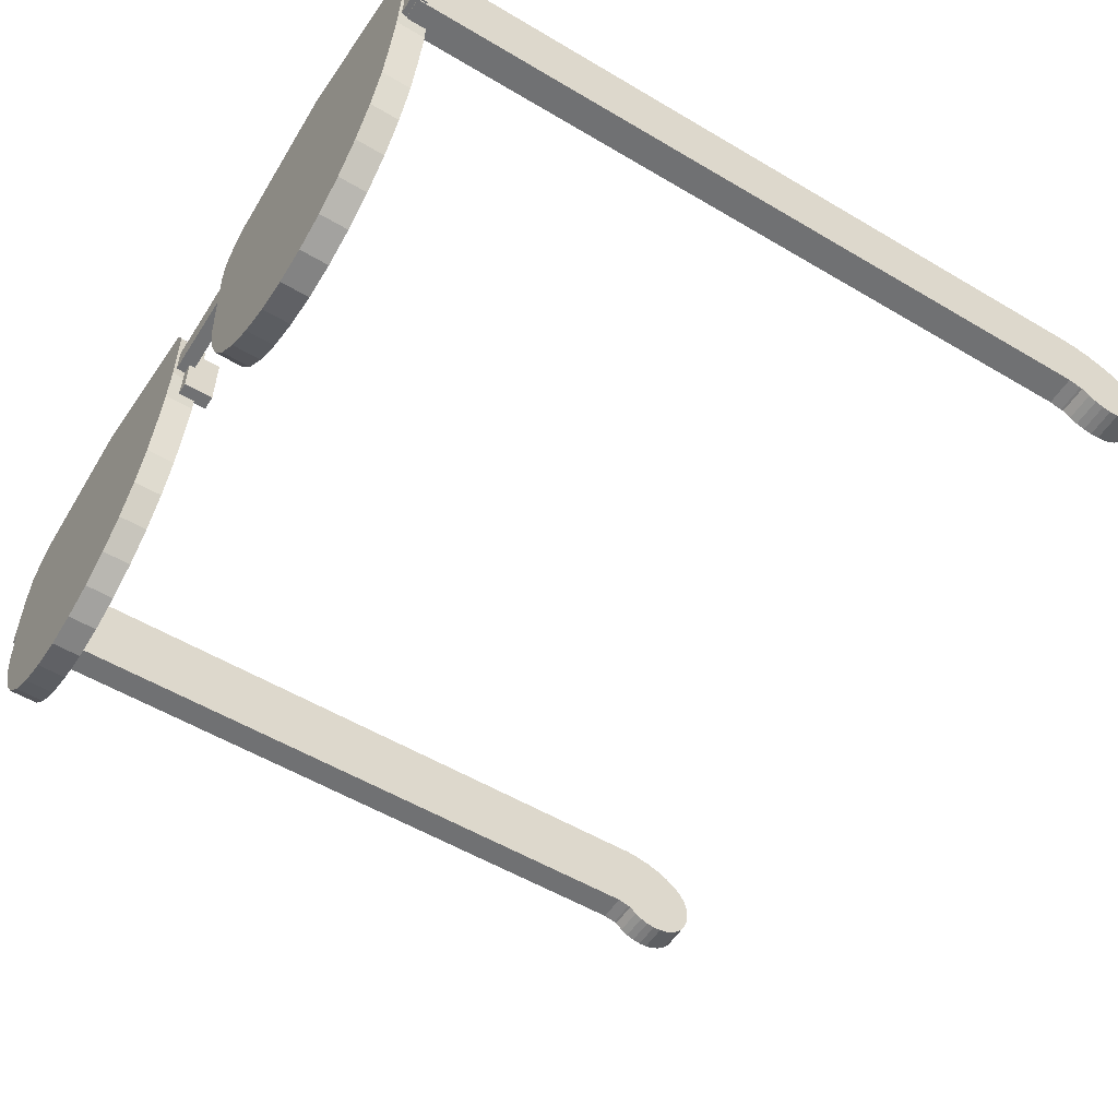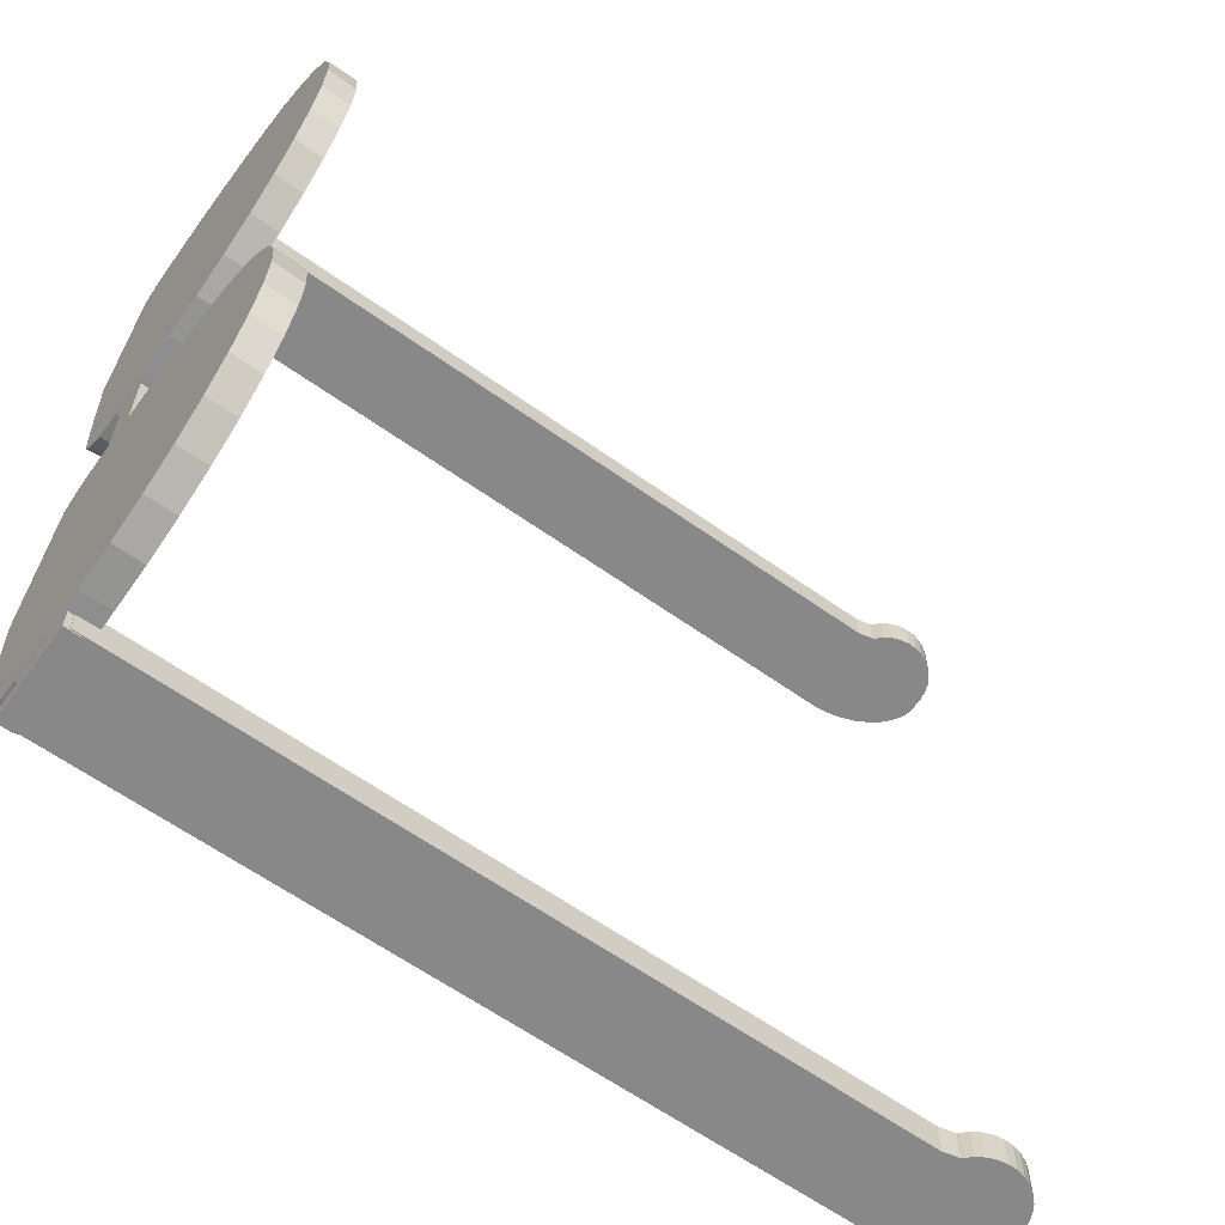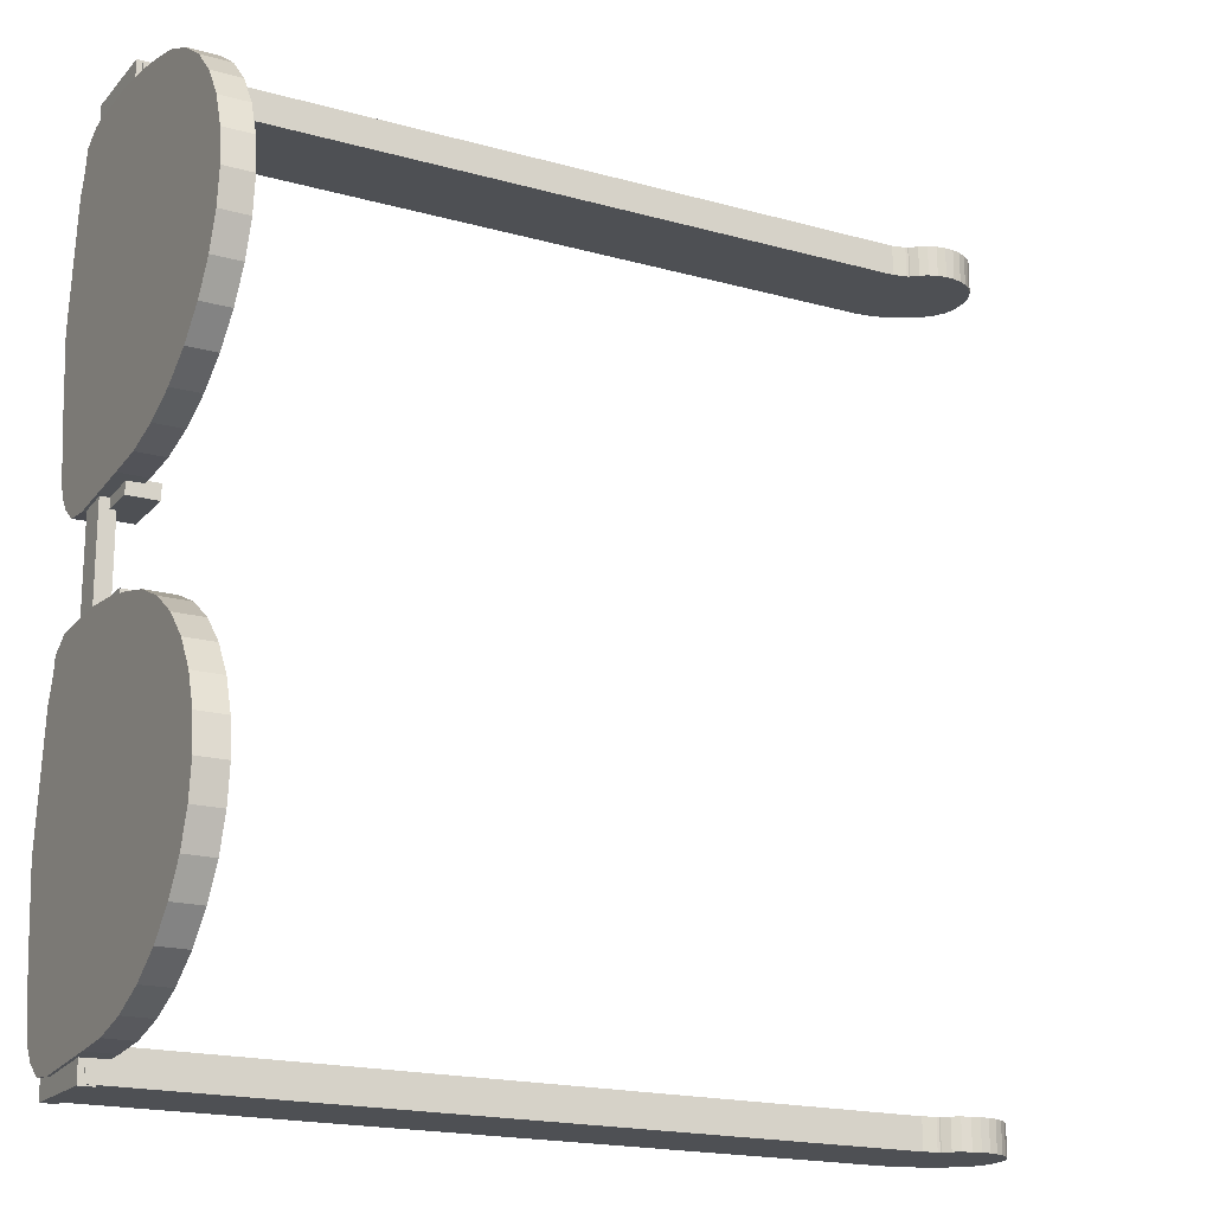
<metadata>
{"format":"obj","ext":"obj","renderer":"f3d","projection":"perspective","resolution":1024,"background":"white","views":[{"elev":-55.1,"azim":-32.0,"up":"+Y"},{"elev":-62.8,"azim":-35.7,"up":"+Z"},{"elev":-18.7,"azim":-28.1,"up":"+Z"}]}
</metadata>
<code>
o Cube
v 1.25 0.3555 -0.1132
v 1.25 0.05555 -0.1132
v 1.25 0.3555 -0.01323
v 1.25 0.05555 -0.01323
v -1.25 0.3555 -0.1132
v -1.25 0.05555 -0.1132
v -1.25 0.3555 -0.01323
v -1.25 0.05555 -0.01323
f 1 5 7 3
f 4 3 7 8
f 8 7 5 6
f 6 2 4 8
f 2 1 3 4
f 6 5 1 2
o Cylinder_Cylinder.001
v 1.308 0.3506 -0.1132
v 1.308 0.3506 -0.01323
v 1.356 0.3392 -0.1132
v 1.356 0.3392 -0.01323
v 1.4 0.3224 -0.1132
v 1.4 0.3224 -0.01323
v 1.441 0.3008 -0.1132
v 1.441 0.3008 -0.01323
v 1.474 0.2752 -0.1132
v 1.474 0.2752 -0.01323
v 1.501 0.2467 -0.1132
v 1.501 0.2467 -0.01323
v 1.519 0.2163 -0.1132
v 1.519 0.2163 -0.01323
v 1.528 0.1852 -0.1132
v 1.528 0.1852 -0.01323
v 1.528 0.1545 -0.1132
v 1.528 0.1545 -0.01323
v 1.518 0.1256 -0.1132
v 1.518 0.1256 -0.01323
v 1.499 0.09943 -0.1132
v 1.499 0.09943 -0.01323
v 1.471 0.07705 -0.1132
v 1.471 0.07705 -0.01323
v 1.436 0.05932 -0.1132
v 1.436 0.05932 -0.01323
v 1.396 0.04691 -0.1132
v 1.396 0.04691 -0.01323
v 1.351 0.04031 -0.1132
v 1.351 0.04031 -0.01323
v 1.303 0.03977 -0.1132
v 1.303 0.03977 -0.01323
v 1.254 0.04531 -0.1132
v 1.254 0.04531 -0.01323
v 1.207 0.05671 -0.1132
v 1.207 0.05671 -0.01323
v 1.162 0.07354 -0.1132
v 1.162 0.07354 -0.01323
v 1.122 0.09515 -0.1132
v 1.122 0.09515 -0.01323
v 1.088 0.1207 -0.1132
v 1.088 0.1207 -0.01323
v 1.062 0.1492 -0.1132
v 1.062 0.1492 -0.01323
v 1.044 0.1796 -0.1132
v 1.044 0.1796 -0.01323
v 1.035 0.2108 -0.1132
v 1.035 0.2108 -0.01323
v 1.035 0.2414 -0.1132
v 1.035 0.2414 -0.01323
v 1.045 0.2703 -0.1132
v 1.045 0.2703 -0.01323
v 1.064 0.2965 -0.1132
v 1.064 0.2965 -0.01323
v 1.092 0.3189 -0.1132
v 1.092 0.3189 -0.01323
v 1.126 0.3366 -0.1132
v 1.126 0.3366 -0.01323
v 1.167 0.349 -0.1132
v 1.167 0.349 -0.01323
v 1.212 0.3556 -0.1132
v 1.212 0.3556 -0.01323
v 1.26 0.3561 -0.1132
v 1.26 0.3561 -0.01323
f 9 10 12 11
f 11 12 14 13
f 13 14 16 15
f 15 16 18 17
f 17 18 20 19
f 19 20 22 21
f 21 22 24 23
f 23 24 26 25
f 25 26 28 27
f 27 28 30 29
f 29 30 32 31
f 31 32 34 33
f 33 34 36 35
f 35 36 38 37
f 37 38 40 39
f 39 40 42 41
f 41 42 44 43
f 43 44 46 45
f 45 46 48 47
f 47 48 50 49
f 49 50 52 51
f 51 52 54 53
f 53 54 56 55
f 55 56 58 57
f 57 58 60 59
f 59 60 62 61
f 61 62 64 63
f 63 64 66 65
f 65 66 68 67
f 67 68 70 69
f 12 10 72 70 68 66 64 62 60 58 56 54 52 50 48 46 44 42 40 38 36 34 32 30 28 26 24 22 20 18 16 14
f 69 70 72 71
f 71 72 10 9
f 9 11 13 15 17 19 21 23 25 27 29 31 33 35 37 39 41 43 45 47 49 51 53 55 57 59 61 63 65 67 69 71
o Cylinder.001_Cylinder.002
v 1.416 0.2852 -0.1132
v 1.416 0.2852 -0.01323
v 1.444 0.2748 -0.1132
v 1.444 0.2748 -0.01323
v 1.469 0.2593 -0.1132
v 1.469 0.2593 -0.01323
v 1.49 0.2392 -0.1132
v 1.49 0.2392 -0.01323
v 1.507 0.2153 -0.1132
v 1.507 0.2153 -0.01323
v 1.52 0.1885 -0.1132
v 1.52 0.1885 -0.01323
v 1.526 0.1599 -0.1132
v 1.526 0.1599 -0.01323
v 1.527 0.1305 -0.1132
v 1.527 0.1305 -0.01323
v 1.522 0.1015 -0.1132
v 1.522 0.1015 -0.01323
v 1.512 0.07394 -0.1132
v 1.512 0.07394 -0.01323
v 1.497 0.04897 -0.1132
v 1.497 0.04897 -0.01323
v 1.476 0.02751 -0.1132
v 1.476 0.02751 -0.01323
v 1.453 0.01038 -0.1132
v 1.453 0.01038 -0.01323
v 1.426 -0.001751 -0.1132
v 1.426 -0.001751 -0.01323
v 1.397 -0.008429 -0.1132
v 1.397 -0.008429 -0.01323
v 1.368 -0.009391 -0.1132
v 1.368 -0.009391 -0.01323
v 1.339 -0.004601 -0.1132
v 1.339 -0.004601 -0.01323
v 1.311 0.005757 -0.1132
v 1.311 0.005757 -0.01323
v 1.286 0.02128 -0.1132
v 1.286 0.02128 -0.01323
v 1.265 0.04139 -0.1132
v 1.265 0.04139 -0.01323
v 1.248 0.06529 -0.1132
v 1.248 0.06529 -0.01323
v 1.236 0.09207 -0.1132
v 1.236 0.09207 -0.01323
v 1.229 0.1207 -0.1132
v 1.229 0.1207 -0.01323
v 1.228 0.1501 -0.1132
v 1.228 0.1501 -0.01323
v 1.233 0.1791 -0.1132
v 1.233 0.1791 -0.01323
v 1.243 0.2066 -0.1132
v 1.243 0.2066 -0.01323
v 1.259 0.2316 -0.1132
v 1.259 0.2316 -0.01323
v 1.279 0.2531 -0.1132
v 1.279 0.2531 -0.01323
v 1.303 0.2702 -0.1132
v 1.303 0.2702 -0.01323
v 1.329 0.2823 -0.1132
v 1.329 0.2823 -0.01323
v 1.358 0.289 -0.1132
v 1.358 0.289 -0.01323
v 1.387 0.29 -0.1132
v 1.387 0.29 -0.01323
f 73 74 76 75
f 75 76 78 77
f 77 78 80 79
f 79 80 82 81
f 81 82 84 83
f 83 84 86 85
f 85 86 88 87
f 87 88 90 89
f 89 90 92 91
f 91 92 94 93
f 93 94 96 95
f 95 96 98 97
f 97 98 100 99
f 99 100 102 101
f 101 102 104 103
f 103 104 106 105
f 105 106 108 107
f 107 108 110 109
f 109 110 112 111
f 111 112 114 113
f 113 114 116 115
f 115 116 118 117
f 117 118 120 119
f 119 120 122 121
f 121 122 124 123
f 123 124 126 125
f 125 126 128 127
f 127 128 130 129
f 129 130 132 131
f 131 132 134 133
f 76 74 136 134 132 130 128 126 124 122 120 118 116 114 112 110 108 106 104 102 100 98 96 94 92 90 88 86 84 82 80 78
f 133 134 136 135
f 135 136 74 73
f 73 75 77 79 81 83 85 87 89 91 93 95 97 99 101 103 105 107 109 111 113 115 117 119 121 123 125 127 129 131 133 135
o Cube.001
v 1.25 0.3526 2.605
v 1.25 0.05261 2.605
v 1.25 0.3526 2.705
v 1.25 0.05261 2.705
v -1.25 0.3526 2.605
v -1.25 0.05261 2.605
v -1.25 0.3526 2.705
v -1.25 0.05261 2.705
f 137 141 143 139
f 140 139 143 144
f 144 143 141 142
f 142 138 140 144
f 138 137 139 140
f 142 141 137 138
o Cylinder.003_Cylinder.004
v 1.308 0.3477 2.605
v 1.308 0.3477 2.705
v 1.356 0.3363 2.605
v 1.356 0.3363 2.705
v 1.4 0.3194 2.605
v 1.4 0.3194 2.705
v 1.441 0.2978 2.605
v 1.441 0.2978 2.705
v 1.474 0.2722 2.605
v 1.474 0.2722 2.705
v 1.501 0.2437 2.605
v 1.501 0.2437 2.705
v 1.519 0.2133 2.605
v 1.519 0.2133 2.705
v 1.528 0.1822 2.605
v 1.528 0.1822 2.705
v 1.528 0.1516 2.605
v 1.528 0.1516 2.705
v 1.518 0.1227 2.605
v 1.518 0.1227 2.705
v 1.499 0.09649 2.605
v 1.499 0.09649 2.705
v 1.471 0.07411 2.605
v 1.471 0.07411 2.705
v 1.436 0.05638 2.605
v 1.436 0.05638 2.705
v 1.396 0.04397 2.605
v 1.396 0.04397 2.705
v 1.351 0.03737 2.605
v 1.351 0.03737 2.705
v 1.303 0.03683 2.605
v 1.303 0.03683 2.705
v 1.254 0.04237 2.605
v 1.254 0.04237 2.705
v 1.207 0.05377 2.605
v 1.207 0.05377 2.705
v 1.162 0.0706 2.605
v 1.162 0.0706 2.705
v 1.122 0.09221 2.605
v 1.122 0.09221 2.705
v 1.088 0.1178 2.605
v 1.088 0.1178 2.705
v 1.062 0.1463 2.605
v 1.062 0.1463 2.705
v 1.044 0.1767 2.605
v 1.044 0.1767 2.705
v 1.035 0.2078 2.605
v 1.035 0.2078 2.705
v 1.035 0.2384 2.605
v 1.035 0.2384 2.705
v 1.045 0.2674 2.605
v 1.045 0.2674 2.705
v 1.064 0.2935 2.605
v 1.064 0.2935 2.705
v 1.092 0.3159 2.605
v 1.092 0.3159 2.705
v 1.126 0.3336 2.605
v 1.126 0.3336 2.705
v 1.167 0.346 2.605
v 1.167 0.346 2.705
v 1.212 0.3527 2.605
v 1.212 0.3527 2.705
v 1.26 0.3532 2.605
v 1.26 0.3532 2.705
f 145 146 148 147
f 147 148 150 149
f 149 150 152 151
f 151 152 154 153
f 153 154 156 155
f 155 156 158 157
f 157 158 160 159
f 159 160 162 161
f 161 162 164 163
f 163 164 166 165
f 165 166 168 167
f 167 168 170 169
f 169 170 172 171
f 171 172 174 173
f 173 174 176 175
f 175 176 178 177
f 177 178 180 179
f 179 180 182 181
f 181 182 184 183
f 183 184 186 185
f 185 186 188 187
f 187 188 190 189
f 189 190 192 191
f 191 192 194 193
f 193 194 196 195
f 195 196 198 197
f 197 198 200 199
f 199 200 202 201
f 201 202 204 203
f 203 204 206 205
f 148 146 208 206 204 202 200 198 196 194 192 190 188 186 184 182 180 178 176 174 172 170 168 166 164 162 160 158 156 154 152 150
f 205 206 208 207
f 207 208 146 145
f 145 147 149 151 153 155 157 159 161 163 165 167 169 171 173 175 177 179 181 183 185 187 189 191 193 195 197 199 201 203 205 207
o Cylinder.002_Cylinder.003
v 1.416 0.2822 2.605
v 1.416 0.2822 2.705
v 1.444 0.2719 2.605
v 1.444 0.2719 2.705
v 1.469 0.2563 2.605
v 1.469 0.2563 2.705
v 1.49 0.2362 2.605
v 1.49 0.2362 2.705
v 1.507 0.2123 2.605
v 1.507 0.2123 2.705
v 1.52 0.1856 2.605
v 1.52 0.1856 2.705
v 1.526 0.1569 2.605
v 1.526 0.1569 2.705
v 1.527 0.1275 2.605
v 1.527 0.1275 2.705
v 1.522 0.09852 2.605
v 1.522 0.09852 2.705
v 1.512 0.071 2.605
v 1.512 0.071 2.705
v 1.497 0.04603 2.605
v 1.497 0.04603 2.705
v 1.476 0.02457 2.605
v 1.476 0.02457 2.705
v 1.453 0.007442 2.605
v 1.453 0.007442 2.705
v 1.426 -0.004694 2.605
v 1.426 -0.004694 2.705
v 1.397 -0.01137 2.605
v 1.397 -0.01137 2.705
v 1.368 -0.01233 2.605
v 1.368 -0.01233 2.705
v 1.339 -0.007543 2.605
v 1.339 -0.007543 2.705
v 1.311 0.002815 2.605
v 1.311 0.002815 2.705
v 1.286 0.01834 2.605
v 1.286 0.01834 2.705
v 1.265 0.03844 2.605
v 1.265 0.03844 2.705
v 1.248 0.06235 2.605
v 1.248 0.06235 2.705
v 1.236 0.08913 2.605
v 1.236 0.08913 2.705
v 1.229 0.1178 2.605
v 1.229 0.1178 2.705
v 1.228 0.1472 2.605
v 1.228 0.1472 2.705
v 1.233 0.1762 2.605
v 1.233 0.1762 2.705
v 1.243 0.2037 2.605
v 1.243 0.2037 2.705
v 1.259 0.2287 2.605
v 1.259 0.2287 2.705
v 1.279 0.2501 2.605
v 1.279 0.2501 2.705
v 1.303 0.2672 2.605
v 1.303 0.2672 2.705
v 1.329 0.2794 2.605
v 1.329 0.2794 2.705
v 1.358 0.2861 2.605
v 1.358 0.2861 2.705
v 1.387 0.287 2.605
v 1.387 0.287 2.705
f 209 210 212 211
f 211 212 214 213
f 213 214 216 215
f 215 216 218 217
f 217 218 220 219
f 219 220 222 221
f 221 222 224 223
f 223 224 226 225
f 225 226 228 227
f 227 228 230 229
f 229 230 232 231
f 231 232 234 233
f 233 234 236 235
f 235 236 238 237
f 237 238 240 239
f 239 240 242 241
f 241 242 244 243
f 243 244 246 245
f 245 246 248 247
f 247 248 250 249
f 249 250 252 251
f 251 252 254 253
f 253 254 256 255
f 255 256 258 257
f 257 258 260 259
f 259 260 262 261
f 261 262 264 263
f 263 264 266 265
f 265 266 268 267
f 267 268 270 269
f 212 210 272 270 268 266 264 262 260 258 256 254 252 250 248 246 244 242 240 238 236 234 232 230 228 226 224 222 220 218 216 214
f 269 270 272 271
f 271 272 210 209
f 209 211 213 215 217 219 221 223 225 227 229 231 233 235 237 239 241 243 245 247 249 251 253 255 257 259 261 263 265 267 269 271
o Cylinder.004_Cylinder.005
v -1.283 0.506 0.5455
v -1.183 0.5136 0.5498
v -1.276 0.4999 0.2629
v -1.183 0.4939 0.262
v -1.276 0.4767 0.09658
v -1.183 0.4712 0.09898
v -1.278 0.4575 0.04172
v -1.183 0.4501 0.04309
v -1.278 0.4193 -0.01081
v -1.183 0.4136 -0.005963
v -1.278 0.3587 -0.05559
v -1.183 0.352 -0.05578
v -1.278 0.2721 -0.0645
v -1.183 0.2724 -0.05704
v -1.278 0.1415 -0.05453
v -1.183 0.1306 -0.04877
v -1.278 0 -0.04342
v -1.183 0 -0.04342
v -1.278 -0.1339 -0.03234
v -1.183 -0.1339 -0.03234
v -1.278 -0.2627 0.000486
v -1.183 -0.2627 0.000486
v -1.278 -0.3813 0.05378
v -1.183 -0.3813 0.05378
v -1.278 -0.4853 0.1255
v -1.183 -0.4853 0.1255
v -1.278 -0.5707 0.2129
v -1.183 -0.5707 0.2129
v -1.278 -0.6341 0.3126
v -1.183 -0.6341 0.3126
v -1.278 -0.6732 0.4208
v -1.183 -0.6732 0.4208
v -1.278 -0.6864 0.5334
v -1.183 -0.6864 0.5334
v -1.278 -0.6732 0.6459
v -1.183 -0.6732 0.6459
v -1.278 -0.6341 0.7541
v -1.183 -0.6341 0.7541
v -1.278 -0.5707 0.8538
v -1.183 -0.5707 0.8538
v -1.278 -0.4853 0.9412
v -1.183 -0.4853 0.9412
v -1.278 -0.3813 1.013
v -1.183 -0.3813 1.013
v -1.278 -0.2627 1.066
v -1.183 -0.2627 1.066
v -1.278 -0.1339 1.099
v -1.183 -0.1339 1.099
v -1.278 -0.009431 1.123
v -1.183 -0.009778 1.124
v -1.278 0.1207 1.135
v -1.183 0.1176 1.126
v -1.278 0.2718 1.133
v -1.183 0.2692 1.126
v -1.278 0.3583 1.128
v -1.183 0.352 1.122
v -1.278 0.4269 1.089
v -1.183 0.4234 1.086
v -1.27 0.4643 1.039
v -1.183 0.4599 1.035
v -1.271 0.4907 0.9641
v -1.183 0.4842 0.9622
v -1.27 0.5109 0.7821
v -1.183 0.507 0.7746
f 273 274 276 275
f 275 276 278 277
f 277 278 280 279
f 279 280 282 281
f 281 282 284 283
f 283 284 286 285
f 285 286 288 287
f 287 288 290 289
f 289 290 292 291
f 291 292 294 293
f 293 294 296 295
f 295 296 298 297
f 297 298 300 299
f 299 300 302 301
f 301 302 304 303
f 303 304 306 305
f 305 306 308 307
f 307 308 310 309
f 309 310 312 311
f 311 312 314 313
f 313 314 316 315
f 315 316 318 317
f 317 318 320 319
f 319 320 322 321
f 321 322 324 323
f 323 324 326 325
f 325 326 328 327
f 327 328 330 329
f 329 330 332 331
f 331 332 334 333
f 276 274 336 334 332 330 328 326 324 322 320 318 316 314 312 310 308 306 304 302 300 298 296 294 292 290 288 286 284 282 280 278
f 333 334 336 335
f 335 336 274 273
f 273 275 277 279 281 283 285 287 289 291 293 295 297 299 301 303 305 307 309 311 313 315 317 319 321 323 325 327 329 331 333 335
o Cylinder.005_Cylinder.006
v -1.283 0.506 2.057
v -1.183 0.5136 2.061
v -1.276 0.4999 1.774
v -1.183 0.4939 1.773
v -1.276 0.4767 1.608
v -1.183 0.4712 1.61
v -1.278 0.4575 1.553
v -1.183 0.4501 1.554
v -1.278 0.4193 1.501
v -1.183 0.4136 1.505
v -1.278 0.3587 1.456
v -1.183 0.352 1.456
v -1.278 0.2721 1.447
v -1.183 0.2724 1.454
v -1.278 0.1415 1.457
v -1.183 0.1306 1.463
v -1.278 0 1.468
v -1.183 0 1.468
v -1.278 -0.1339 1.479
v -1.183 -0.1339 1.479
v -1.278 -0.2627 1.512
v -1.183 -0.2627 1.512
v -1.278 -0.3813 1.565
v -1.183 -0.3813 1.565
v -1.278 -0.4853 1.637
v -1.183 -0.4853 1.637
v -1.278 -0.5707 1.724
v -1.183 -0.5707 1.724
v -1.278 -0.6341 1.824
v -1.183 -0.6341 1.824
v -1.278 -0.6732 1.932
v -1.183 -0.6732 1.932
v -1.278 -0.6864 2.045
v -1.183 -0.6864 2.045
v -1.278 -0.6732 2.157
v -1.183 -0.6732 2.157
v -1.278 -0.6341 2.265
v -1.183 -0.6341 2.265
v -1.278 -0.5707 2.365
v -1.183 -0.5707 2.365
v -1.278 -0.4853 2.453
v -1.183 -0.4853 2.453
v -1.278 -0.3813 2.524
v -1.183 -0.3813 2.524
v -1.278 -0.2627 2.578
v -1.183 -0.2627 2.578
v -1.278 -0.1339 2.61
v -1.183 -0.1339 2.61
v -1.278 -0.009431 2.634
v -1.183 -0.009778 2.635
v -1.278 0.1207 2.647
v -1.183 0.1176 2.638
v -1.278 0.2718 2.644
v -1.183 0.2692 2.638
v -1.278 0.3583 2.64
v -1.183 0.352 2.634
v -1.278 0.4269 2.6
v -1.183 0.4234 2.598
v -1.27 0.4643 2.55
v -1.183 0.4599 2.546
v -1.271 0.4907 2.476
v -1.183 0.4842 2.474
v -1.27 0.5109 2.293
v -1.183 0.507 2.286
f 337 338 340 339
f 339 340 342 341
f 341 342 344 343
f 343 344 346 345
f 345 346 348 347
f 347 348 350 349
f 349 350 352 351
f 351 352 354 353
f 353 354 356 355
f 355 356 358 357
f 357 358 360 359
f 359 360 362 361
f 361 362 364 363
f 363 364 366 365
f 365 366 368 367
f 367 368 370 369
f 369 370 372 371
f 371 372 374 373
f 373 374 376 375
f 375 376 378 377
f 377 378 380 379
f 379 380 382 381
f 381 382 384 383
f 383 384 386 385
f 385 386 388 387
f 387 388 390 389
f 389 390 392 391
f 391 392 394 393
f 393 394 396 395
f 395 396 398 397
f 340 338 400 398 396 394 392 390 388 386 384 382 380 378 376 374 372 370 368 366 364 362 360 358 356 354 352 350 348 346 344 342
f 397 398 400 399
f 399 400 338 337
f 337 339 341 343 345 347 349 351 353 355 357 359 361 363 365 367 369 371 373 375 377 379 381 383 385 387 389 391 393 395 397 399
o Cube.002_Cube.003
v -1.268 0.1583 1.545
v -1.268 0.2583 1.545
v -1.268 0.1583 1.045
v -1.268 0.2583 1.045
v -1.218 0.1583 1.545
v -1.218 0.2583 1.545
v -1.218 0.1583 1.045
v -1.218 0.2583 1.045
f 401 402 404 403
f 403 404 408 407
f 407 408 406 405
f 405 406 402 401
f 403 407 405 401
f 408 404 402 406
o Cube.003_Cube.004
v -1.268 0.05827 2.71
v -1.268 0.3583 2.71
v -1.268 0.05827 2.61
v -1.268 0.3583 2.61
v -1.218 0.05827 2.71
v -1.218 0.3583 2.71
v -1.218 0.05827 2.61
v -1.218 0.3583 2.61
f 409 410 412 411
f 411 412 416 415
f 415 416 414 413
f 413 414 410 409
f 411 415 413 409
f 416 412 410 414
o Cube.004_Cube.005
v -1.268 0.05827 -0.01784
v -1.268 0.3583 -0.01784
v -1.268 0.05827 -0.1178
v -1.268 0.3583 -0.1178
v -1.218 0.05827 -0.01784
v -1.218 0.3583 -0.01784
v -1.218 0.05827 -0.1178
v -1.218 0.3583 -0.1178
f 417 418 420 419
f 419 420 424 423
f 423 424 422 421
f 421 422 418 417
f 419 423 421 417
f 424 420 418 422
o Cube.005_Cube.006
v -1.238 0.03745 1.167
v -1.238 0.2375 1.167
v -1.238 0.03745 1.117
v -1.238 0.2375 1.117
v -1.138 0.03745 1.167
v -1.138 0.2375 1.167
v -1.138 0.03745 1.117
v -1.138 0.2375 1.117
f 425 426 428 427
f 427 428 432 431
f 431 432 430 429
f 429 430 426 425
f 427 431 429 425
f 432 428 426 430
o Cube.006_Cube.007
v -1.238 0.03745 1.475
v -1.238 0.2375 1.475
v -1.238 0.03745 1.425
v -1.238 0.2375 1.425
v -1.138 0.03745 1.475
v -1.138 0.2375 1.475
v -1.138 0.03745 1.425
v -1.138 0.2375 1.425
f 433 434 436 435
f 435 436 440 439
f 439 440 438 437
f 437 438 434 433
f 435 439 437 433
f 440 436 434 438

</code>
